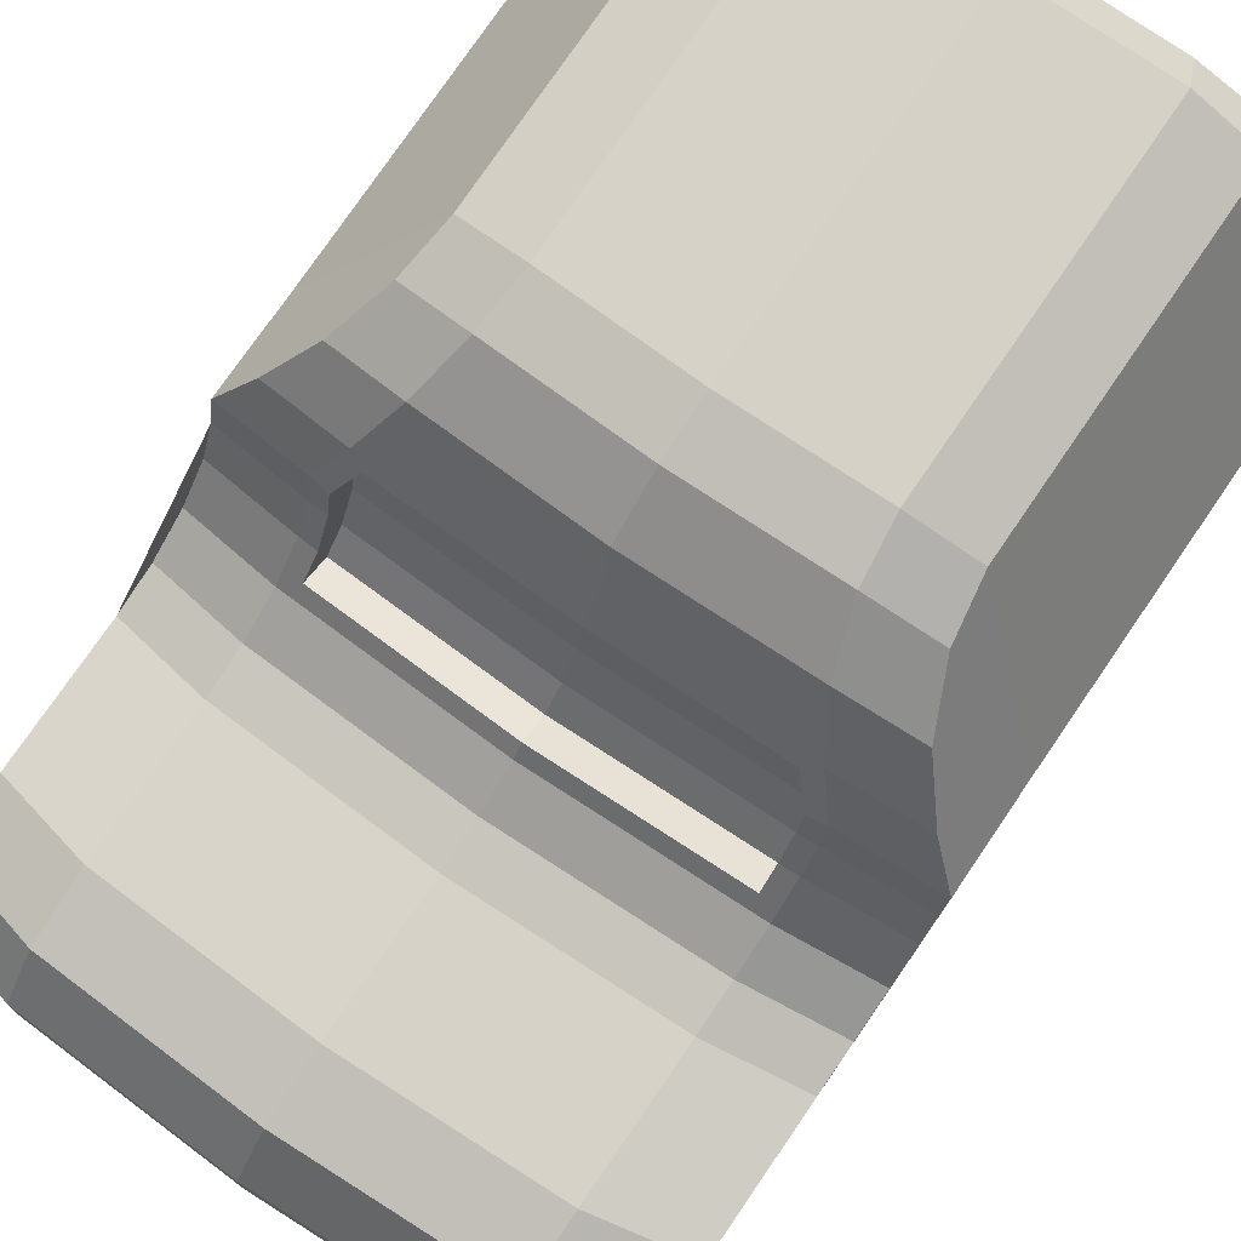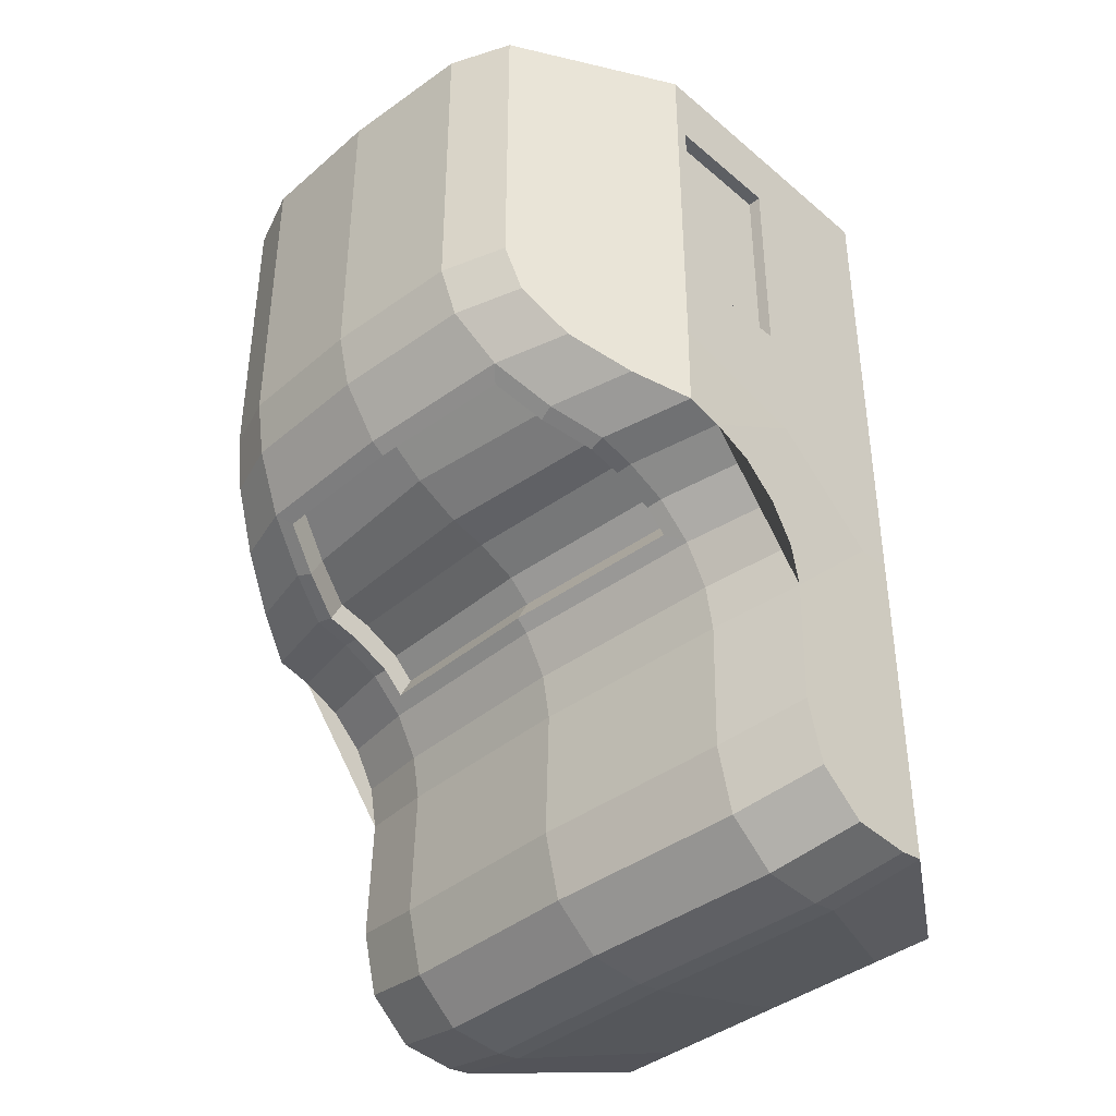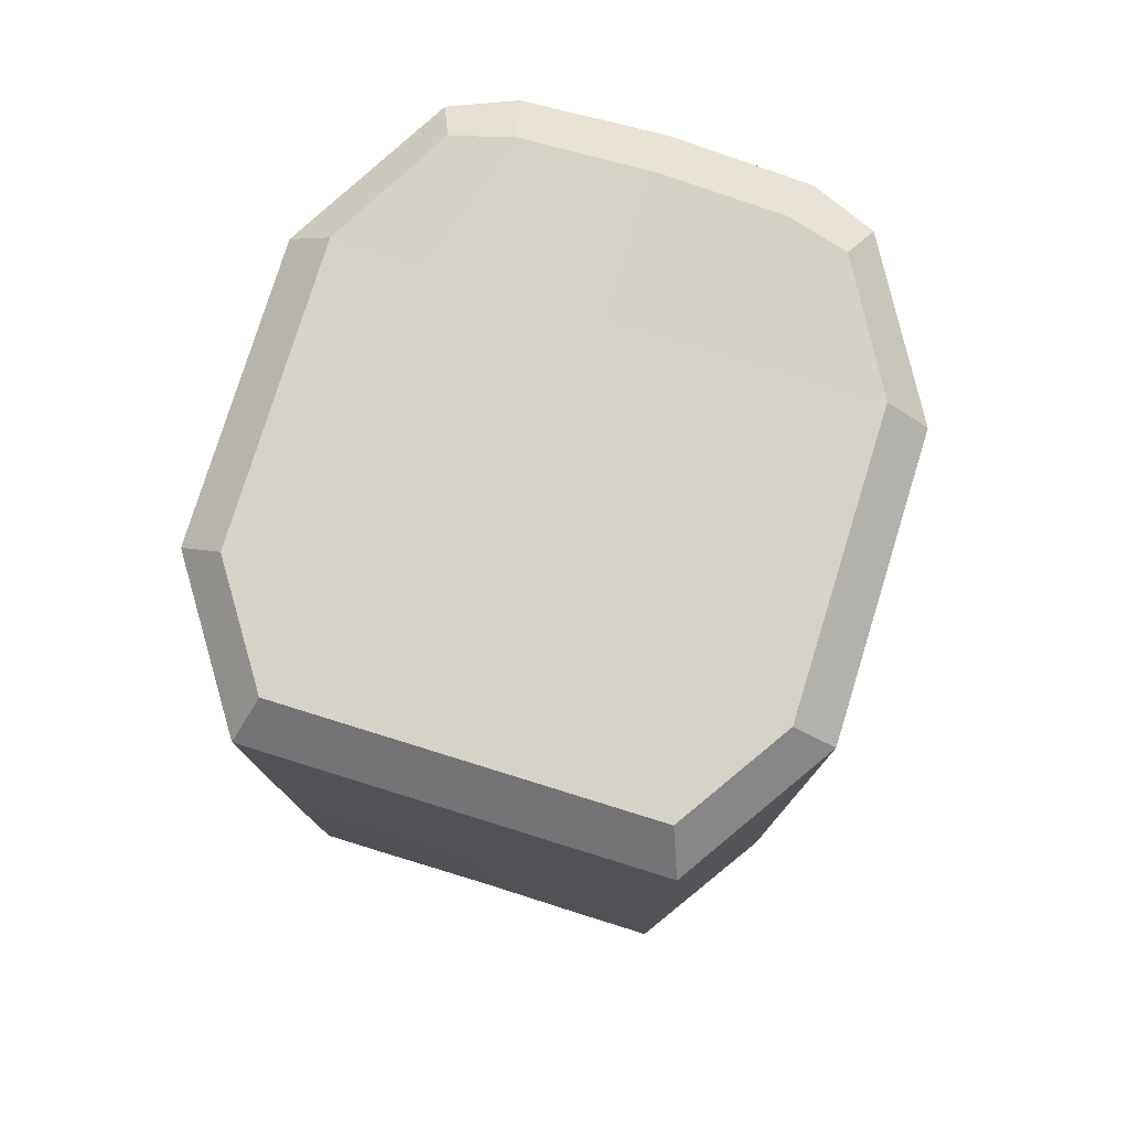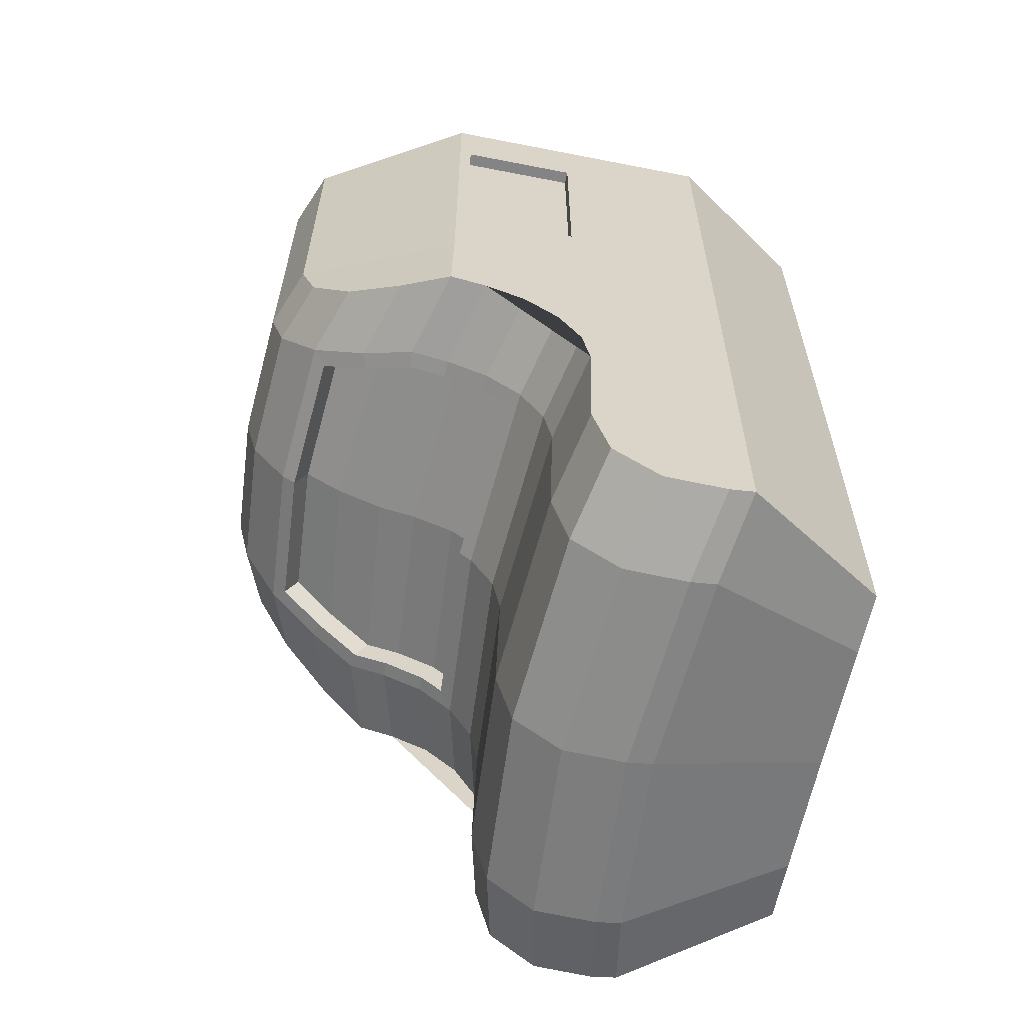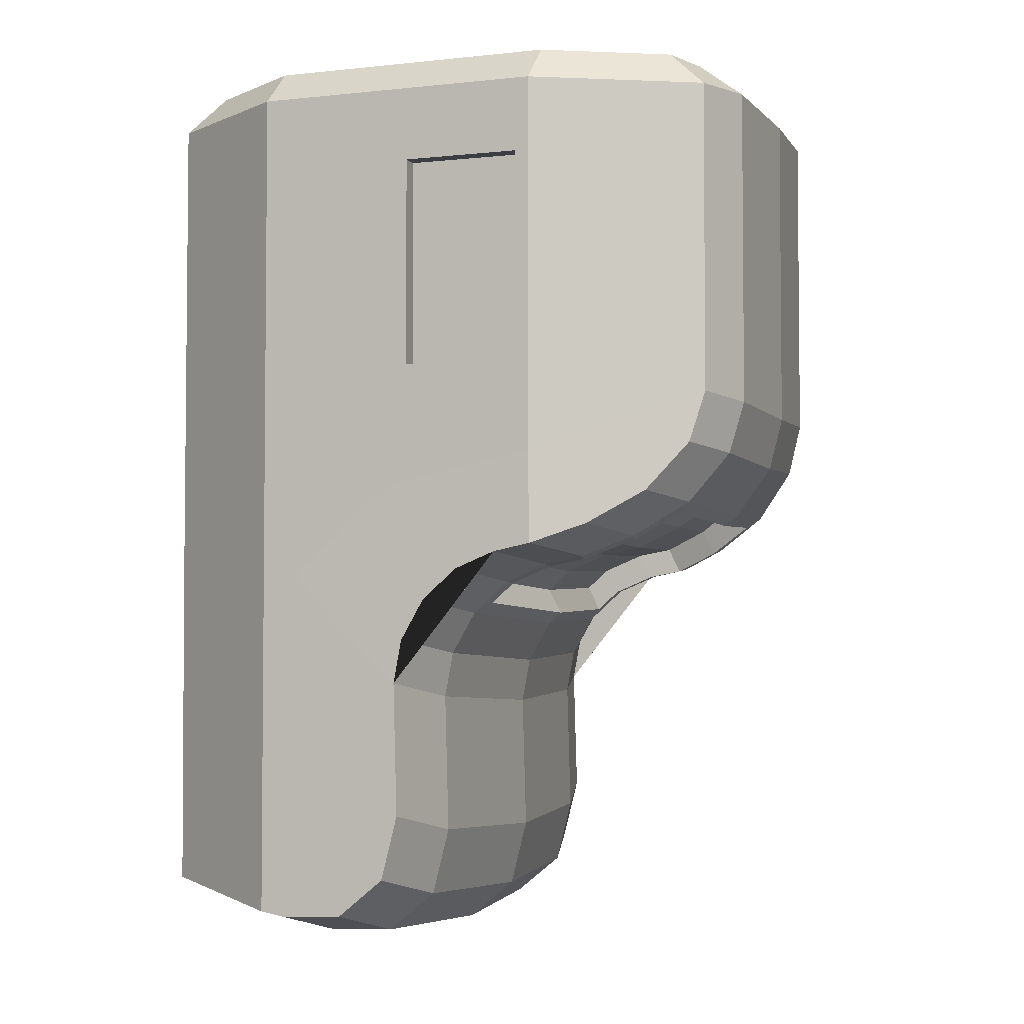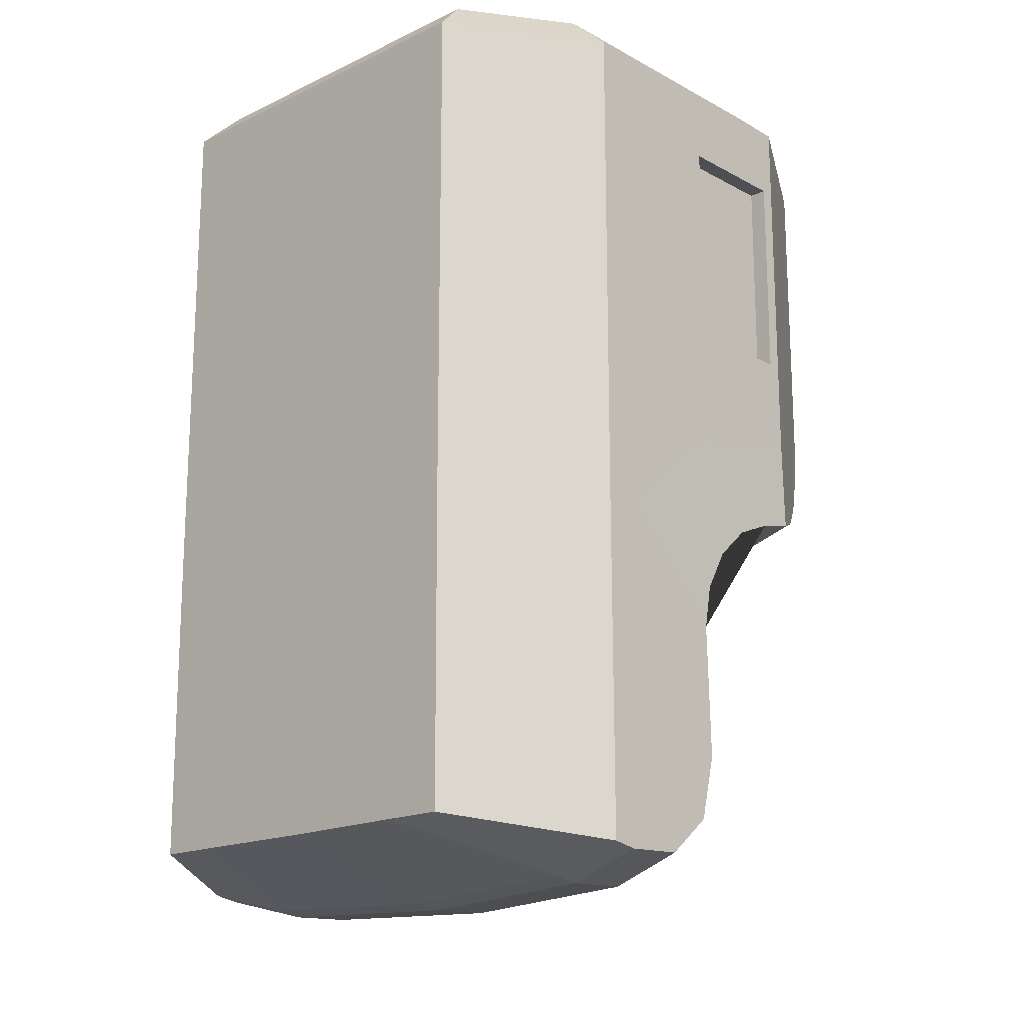
<metadata>
{"format":"obj","ext":"obj","renderer":"f3d","projection":"perspective","resolution":1024,"background":"white","views":[{"elev":78.2,"azim":-145.5,"up":"+Y"},{"elev":-40.4,"azim":-136.2,"up":"+Z"},{"elev":77.9,"azim":17.2,"up":"+Z"},{"elev":-61.4,"azim":-101.3,"up":"+Z"},{"elev":-3.7,"azim":109.9,"up":"+Z"},{"elev":-17.6,"azim":43.1,"up":"+Z"}]}
</metadata>
<code>
o Cube.001
v -2.012 0 -1.44
v -3 1.5 -1.44
v -3.006 4.517 -1.14
v 3 1.5 -1.44
v 2.012 0 -1.44
v 3.006 4.517 -1.14
v -2.012 0 -0.5
v -3 1.5 -0.5
v -2.04 6.129 0.4718
v -3 4.5 -0.1929
v 2.012 0 -0.5
v 3 1.5 -0.5
v 2.04 6.129 0.4718
v 3 4.5 -0.1929
v -3 3 -0.5
v -3.006 1.504 -5
v -2.012 0.01483 -4.788
v 2.012 0.01483 -4.788
v 3.006 1.504 -5
v -3.006 4.126 -1.22
v -3.006 3.014 -2.583
v -3 1.867 -1.44
v -3.006 3.701 -1.393
v -3.006 3.34 -1.713
v -3.006 3.099 -2.131
v 3.006 3.014 -2.583
v 3.006 4.126 -1.22
v 3 3 -0.5
v 3 1.867 -1.44
v 3.006 3.099 -2.131
v 3.006 3.34 -1.713
v 3.006 3.701 -1.393
v -3.006 3.053 -3.961
v -3.007 1.768 -5.047
v -3.006 2.884 -4.626
v -3.006 2.404 -5.018
v 3.007 1.768 -5.047
v 3.006 3.053 -3.961
v 3.006 2.404 -5.018
v 3.006 2.884 -4.626
v -2.57 1.5 4.109
v -3 1.5 3.712
v -1.844 0.3976 4.109
v -2.012 0 3.712
v -1.865 5.721 4.125
v -2.04 6.129 3.738
v -3 4.5 3.712
v -2.57 4.5 4.109
v 1.844 0.3976 4.109
v 2.012 0 3.712
v 3 1.5 3.712
v 2.57 1.5 4.109
v 2.57 4.5 4.109
v 3 4.5 3.712
v 1.865 5.721 4.125
v 2.04 6.129 3.738
v -3 3 3.712
v -2.57 3 4.109
v 2.57 3 4.109
v 3 3 3.712
v -2.704 5.032 -0.9303
v -2.129 5.978 -0.06566
v -2.372 5.572 -0.5768
v 2.704 5.032 -0.9303
v 2.372 5.572 -0.5768
v 2.129 5.978 -0.06566
v -1.35 0 -1.44
v 0 0 -1.44
v 1.35 0 -1.44
v 1.35 0 -0.5
v 0 0 -0.5
v -1.35 0 -0.5
v -1.399 6.387 0.4119
v 1.399 6.387 0.4119
v -1.91 4.756 -1.266
v 1.91 4.756 -1.266
v -1.35 0.01532 -4.788
v 0 0.02396 -4.792
v 1.35 0.01532 -4.788
v -2.085 1.668 -5.234
v 0 1.813 -5.316
v 2.085 1.668 -5.234
v -1.91 4.383 -1.334
v 1.91 4.383 -1.334
v 1.91 3.946 -1.514
v -1.91 3.946 -1.514
v 1.91 3.71 -1.725
v 0 3.842 -1.801
v -1.91 3.71 -1.725
v 2.085 3.317 -2.267
v 0 3.461 -2.35
v -2.085 3.317 -2.267
v 2.085 3.229 -2.734
v 0 3.374 -2.817
v -2.085 3.229 -2.734
v -2.085 3.27 -4.159
v 0 3.414 -4.241
v 2.085 3.27 -4.159
v 2.085 3.095 -4.847
v 0 3.239 -4.93
v -2.085 3.095 -4.847
v 2.085 2.599 -5.253
v 0 2.743 -5.335
v -2.085 2.599 -5.253
v 2.085 1.941 -5.281
v 0 2.086 -5.364
v -2.085 1.941 -5.281
v 1.237 0.3976 4.109
v -0 0.3976 4.109
v -1.237 0.3976 4.109
v -1.35 0 3.712
v 0 0 3.712
v 1.35 0 3.712
v 1.399 6.387 3.749
v 0 6.482 3.695
v -1.399 6.387 3.749
v -1.269 5.883 4.137
v 0 5.947 4.101
v 1.269 5.883 4.137
v 1.724 1.5 4.109
v -0 1.5 4.109
v -1.724 1.5 4.109
v 1.724 3 4.109
v -0 3 4.109
v -1.724 3 4.109
v -1.724 4.509 4.105
v -0 4.511 4.104
v 1.724 4.509 4.105
v 1.701 5.244 -1.063
v -1.701 5.244 -1.063
v -1.507 5.703 -0.767
v 0 5.81 -0.8283
v 1.507 5.703 -0.767
v -1.461 6.24 -0.1365
v 0 6.34 -0.1941
v 1.461 6.24 -0.1365
v 0 6.482 0.3575
v -2.012 0 0.6221
v -2.012 0 3.085
v -3 1.5 3.085
v -3 1.5 0.6221
v -3 3.131 2.955
v -3 3.131 0.7527
v 2.012 0 0.6221
v 2.012 0 3.085
v 2.04 6.129 3.085
v 2.04 6.129 0.6221
v -2.04 6.129 0.6221
v -2.04 6.129 3.085
v -3 4.369 0.7527
v -3 4.369 2.955
v 3 1.5 0.6221
v 3 1.5 3.085
v 3 3.141 0.763
v 3 3.141 2.944
v 3 4.359 2.944
v 3 4.359 0.763
v -1.35 0 0.6221
v -1.35 0 3.085
v 0 0 0.6221
v 0 0 3.085
v 1.35 0 0.6221
v 1.35 0 3.085
v 1.399 6.387 0.6221
v 1.399 6.387 3.085
v 0 6.482 0.6221
v 0 6.482 3.085
v -1.399 6.387 0.6221
v -1.399 6.387 3.085
v -3 3 3.085
v -3 3 0.6221
v -3 4.5 0.6221
v -3 4.5 3.085
v -2.862 3.131 2.955
v -2.862 3.131 0.7527
v -2.862 4.369 0.7527
v -2.862 4.369 2.955
v 3 3 0.6221
v 3 3 3.085
v 3 4.5 3.085
v 3 4.5 0.6221
v 2.817 3.141 0.763
v 2.817 3.141 2.944
v 2.817 4.359 2.944
v 2.817 4.359 0.763
v 2.085 3.566 -1.835
v 0 3.711 -1.918
v -2.085 3.566 -1.835
v -1.632 5.838 -0.6609
v 0 5.954 -0.7269
v 1.632 5.838 -0.6609
v 1.865 5.292 -1.022
v -1.865 5.292 -1.022
v -2.085 3.94 -1.504
v 2.085 3.94 -1.504
v -2.085 4.38 -1.325
v 2.085 4.38 -1.325
v -2.085 4.784 -1.242
v 2.085 4.784 -1.242
v -1.91 4.622 -0.9991
v 0 4.793 -1.058
v 1.91 4.622 -0.9991
v -1.91 4.248 -1.068
v 0 4.39 -1.141
v 1.91 4.248 -1.068
v 1.91 3.811 -1.248
v 0 3.949 -1.32
v -1.91 3.811 -1.248
v 1.701 5.11 -0.796
v -0 5.291 -0.8314
v -1.701 5.11 -0.796
v 0 5.675 -0.5616
v 0 3.708 -1.534
v 1.91 3.575 -1.459
v -1.91 3.575 -1.459
v -1.507 5.568 -0.5002
v 1.507 5.568 -0.5002
f 148 9 10 172
f 4 29 28 12
f 123 120 52 59
f 192 64 6 199
f 11 5 4 12
f 179 180 54 60
f 128 53 55 119
f 69 5 11 70
f 153 179 60 51
f 171 172 10 15
f 1 7 8 2
f 128 123 59 53
f 9 62 63 61 3 10
f 141 171 15 8
f 26 29 4 19 37 39 40 38
f 64 65 66 13 14 6
f 28 27 6 14
f 169 149 46 116
f 139 44 42 140
f 67 1 17 77
f 144 11 12 152
f 163 145 50 113
f 197 199 6 27
f 146 56 54 180
f 82 19 18 79
f 93 26 38 98
f 4 5 18 19
f 8 15 22 2
f 15 10 3 20
f 1 2 16 17
f 20 23 24 25 21 22 15
f 26 30 31 32 27 28 29
f 197 27 32 195
f 195 32 31 186
f 186 31 30 90
f 90 30 26 93
f 82 105 37 19
f 98 38 40 99
f 99 40 39 102
f 102 39 37 105
f 2 22 21 33 35 36 34 16
f 43 41 42 44
f 48 45 46 47
f 52 49 50 51
f 55 53 54 56
f 110 43 44 111
f 58 48 47 57
f 60 54 53 59
f 116 46 45 117
f 41 58 57 42
f 51 60 59 52
f 108 49 52 120
f 193 61 63 189
f 189 63 62 134
f 134 62 9 73
f 66 136 74 13
f 136 135 137 74
f 135 134 73 137
f 65 191 136 66
f 191 190 135 136
f 190 189 134 135
f 64 192 191 65
f 85 87 214 206
f 89 86 208 215
f 43 110 122 41
f 110 109 121 122
f 109 108 120 121
f 56 114 119 55
f 114 115 118 119
f 115 116 117 118
f 49 108 113 50
f 108 109 112 113
f 109 110 111 112
f 36 104 107 34
f 104 103 106 107
f 103 102 105 106
f 35 101 104 36
f 101 100 103 104
f 100 99 102 103
f 33 96 101 35
f 96 97 100 101
f 97 98 99 100
f 16 34 107 80
f 80 107 106 81
f 81 106 105 82
f 25 92 95 21
f 92 91 94 95
f 91 90 93 94
f 24 188 92 25
f 188 187 91 92
f 187 186 90 91
f 23 194 188 24
f 129 76 202 209
f 130 131 216 211
f 20 196 194 23
f 75 130 211 200
f 133 129 209 217
f 21 95 96 33
f 95 94 97 96
f 94 93 98 97
f 16 80 77 17
f 80 81 78 77
f 81 82 79 78
f 20 3 198 196
f 76 84 205 202
f 132 133 217 212
f 139 159 111 44
f 159 161 112 111
f 161 163 113 112
f 5 69 79 18
f 69 68 78 79
f 68 67 77 78
f 146 165 114 56
f 165 167 115 114
f 167 169 116 115
f 48 58 125 126
f 126 125 124 127
f 127 124 123 128
f 1 67 72 7
f 67 68 71 72
f 68 69 70 71
f 48 126 117 45
f 126 127 118 117
f 127 128 119 118
f 61 193 198 3
f 83 75 200 203
f 131 132 212 216
f 58 41 122 125
f 125 122 121 124
f 124 121 120 123
f 137 73 168 166
f 166 168 169 167
f 74 137 166 164
f 164 166 167 165
f 13 74 164 147
f 147 164 165 146
f 71 70 162 160
f 160 162 163 161
f 72 71 160 158
f 158 160 161 159
f 7 72 158 138
f 138 158 159 139
f 13 147 181 14
f 147 146 180 181
f 70 11 144 162
f 162 144 145 163
f 50 145 153 51
f 145 144 152 153
f 7 138 141 8
f 138 139 140 141
f 73 9 148 168
f 168 148 149 169
f 42 57 170 140
f 140 170 171 141
f 57 47 173 170
f 142 151 177 174
f 12 28 178 152
f 152 178 179 153
f 28 14 181 178
f 154 157 185 182
f 46 149 173 47
f 149 148 172 173
f 142 143 171 170
f 150 151 173 172
f 151 142 170 173
f 143 150 172 171
f 174 177 176 175
f 143 142 174 175
f 150 143 175 176
f 151 150 176 177
f 154 155 179 178
f 156 157 181 180
f 157 154 178 181
f 155 156 180 179
f 182 185 184 183
f 155 154 182 183
f 156 155 183 184
f 157 156 184 185
f 88 87 186 187
f 89 88 187 188
f 132 131 189 190
f 133 132 190 191
f 129 133 191 192
f 131 130 193 189
f 86 89 188 194
f 87 85 195 186
f 83 86 194 196
f 85 84 197 195
f 75 83 196 198
f 84 76 199 197
f 130 75 198 193
f 76 129 192 199
f 209 210 212 217
f 210 211 216 212
f 208 207 213 215
f 207 206 214 213
f 203 204 207 208
f 204 205 206 207
f 203 200 201 204
f 204 201 202 205
f 211 210 201 200
f 210 209 202 201
f 87 88 213 214
f 86 83 203 208
f 88 89 215 213
f 84 85 206 205

</code>
